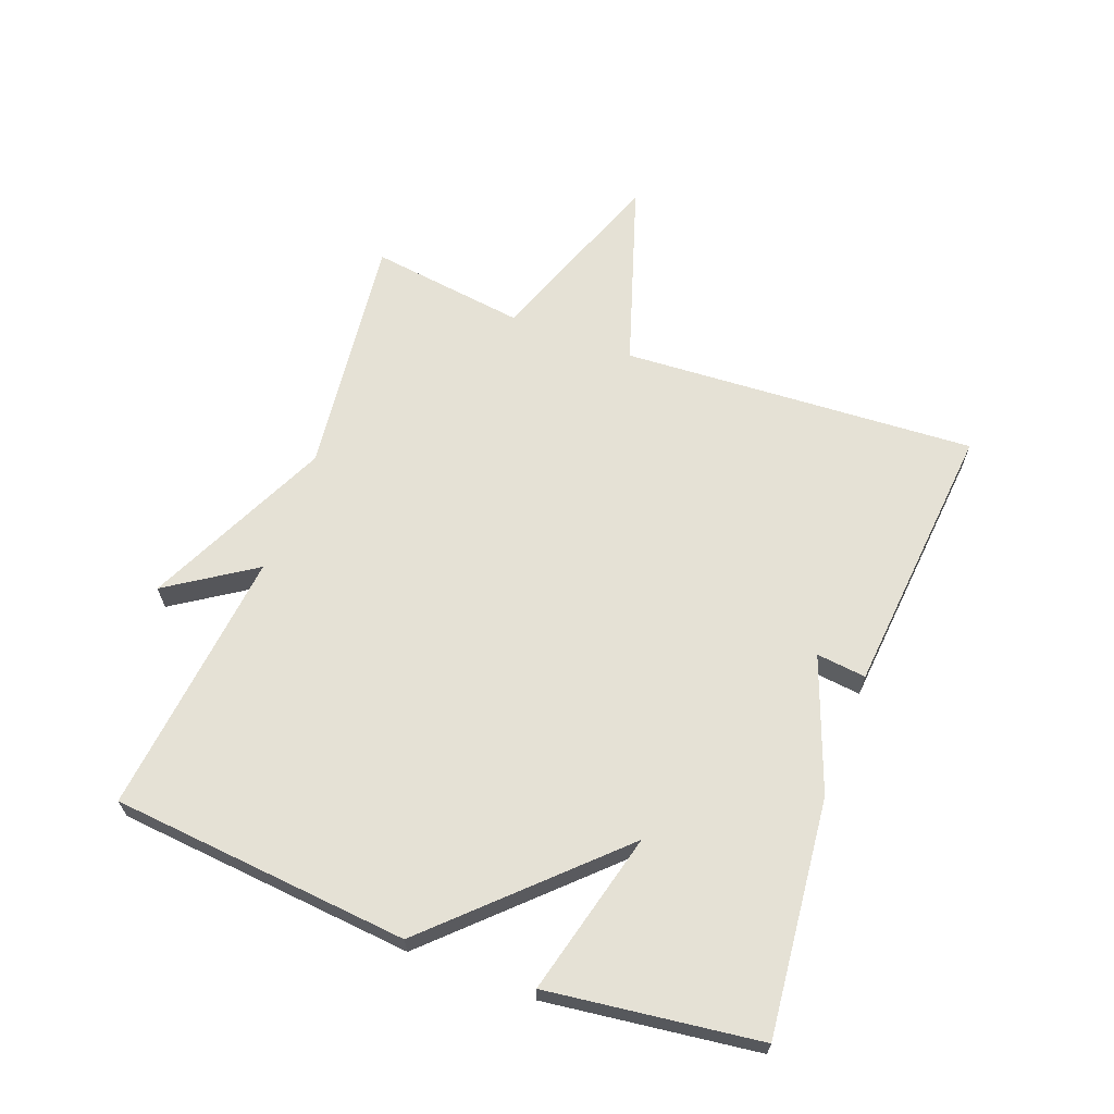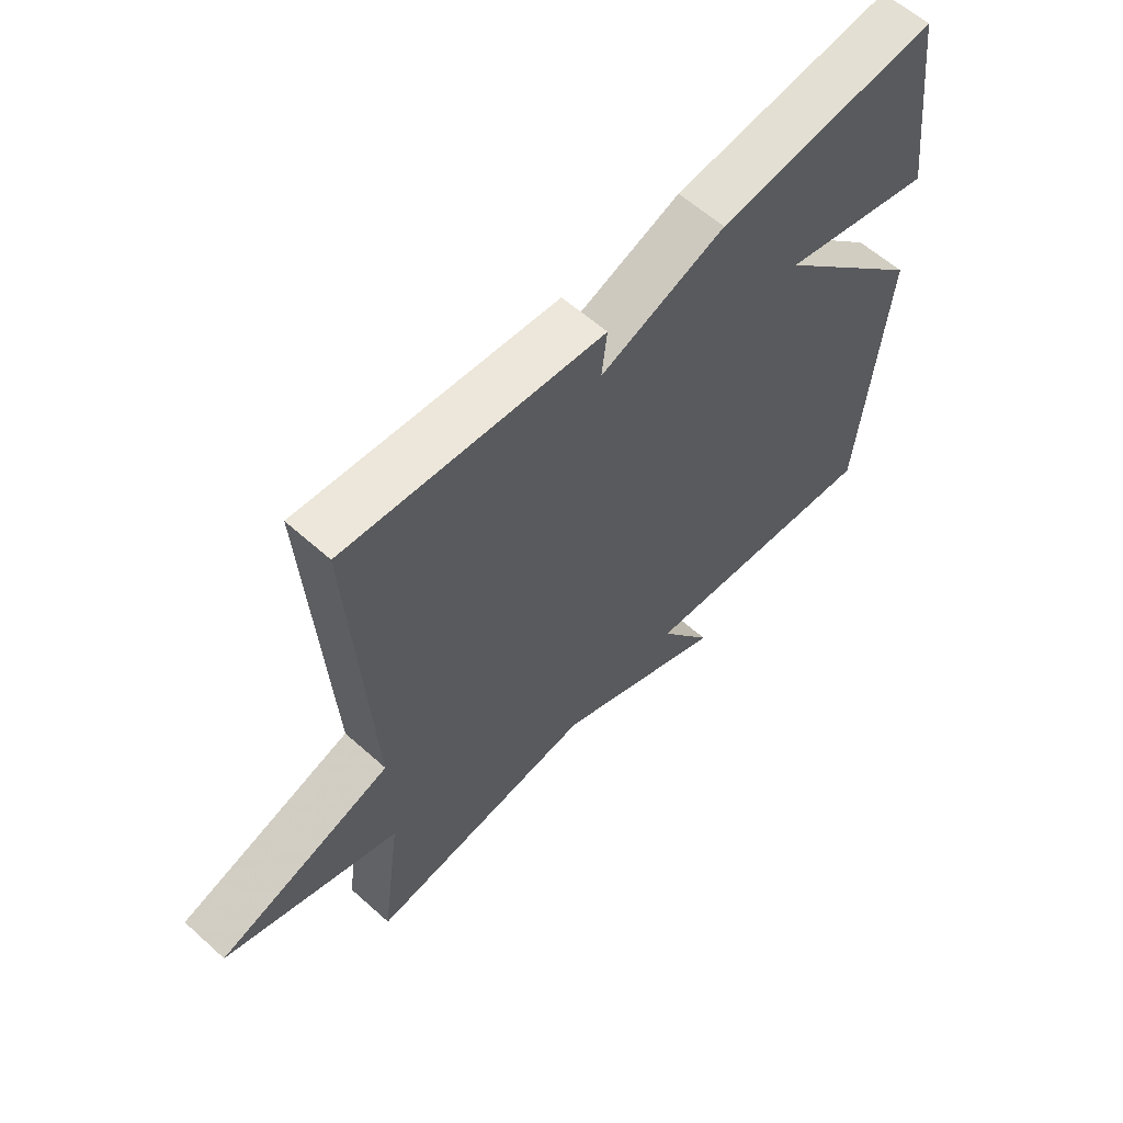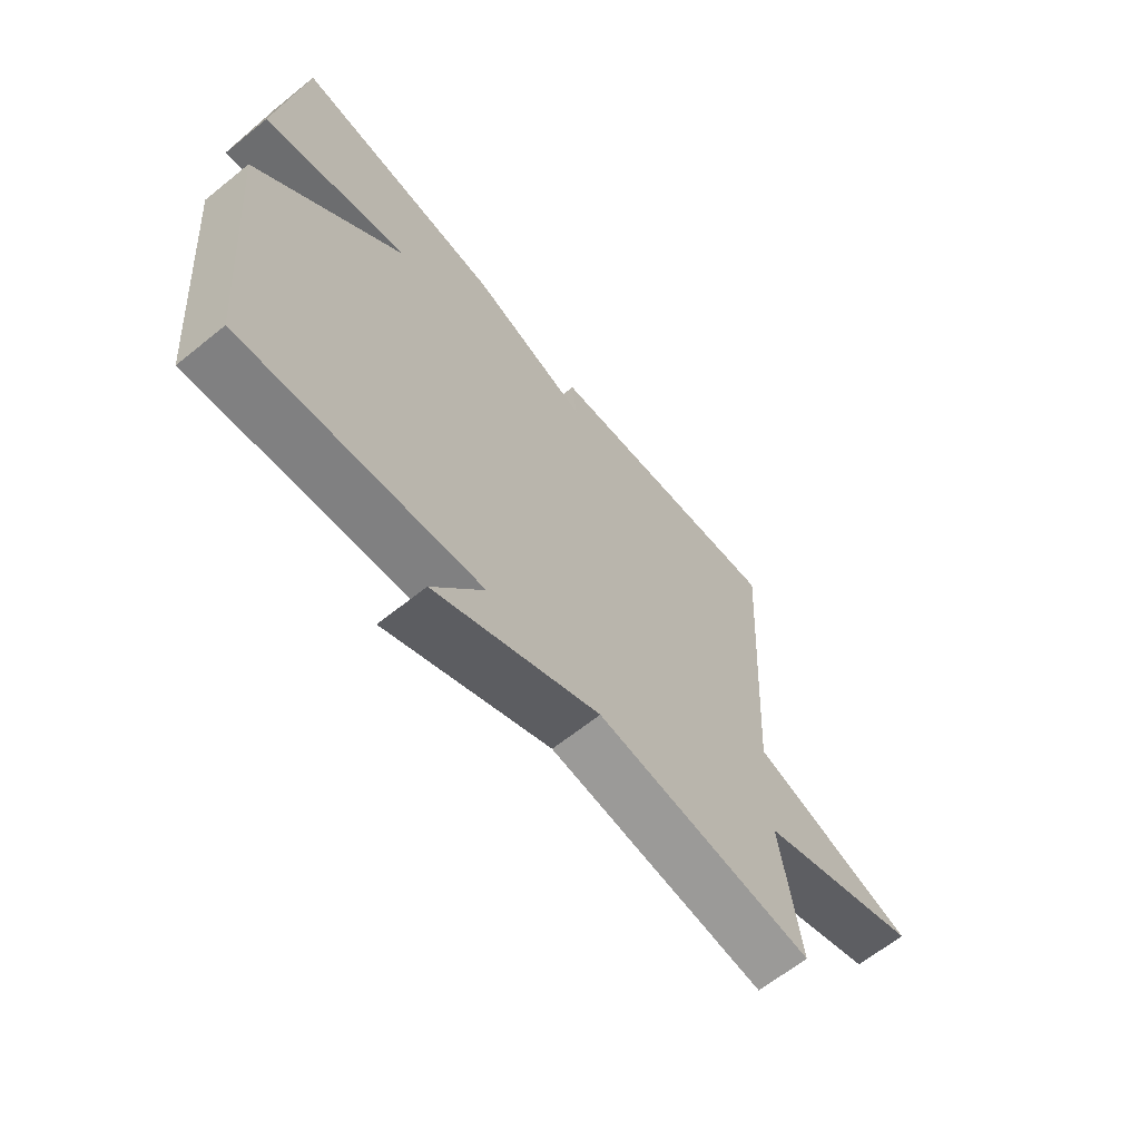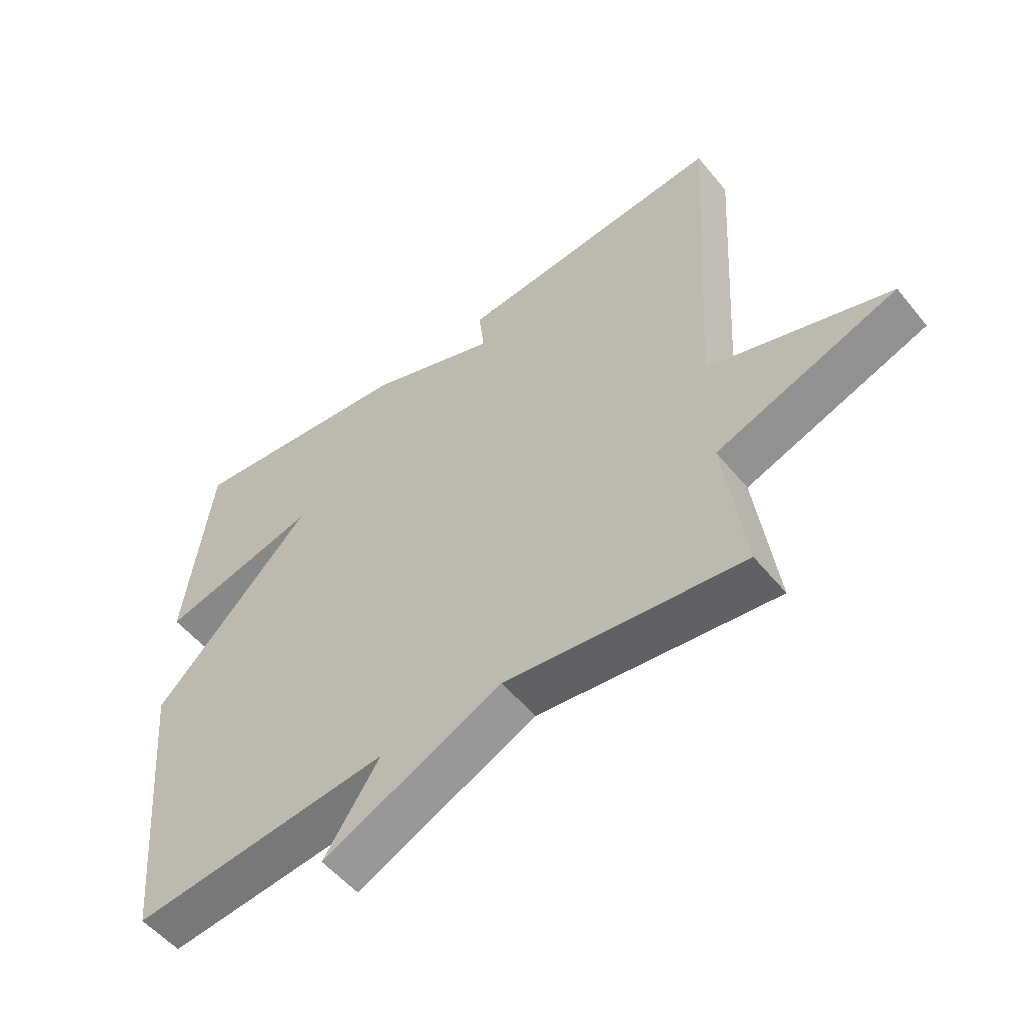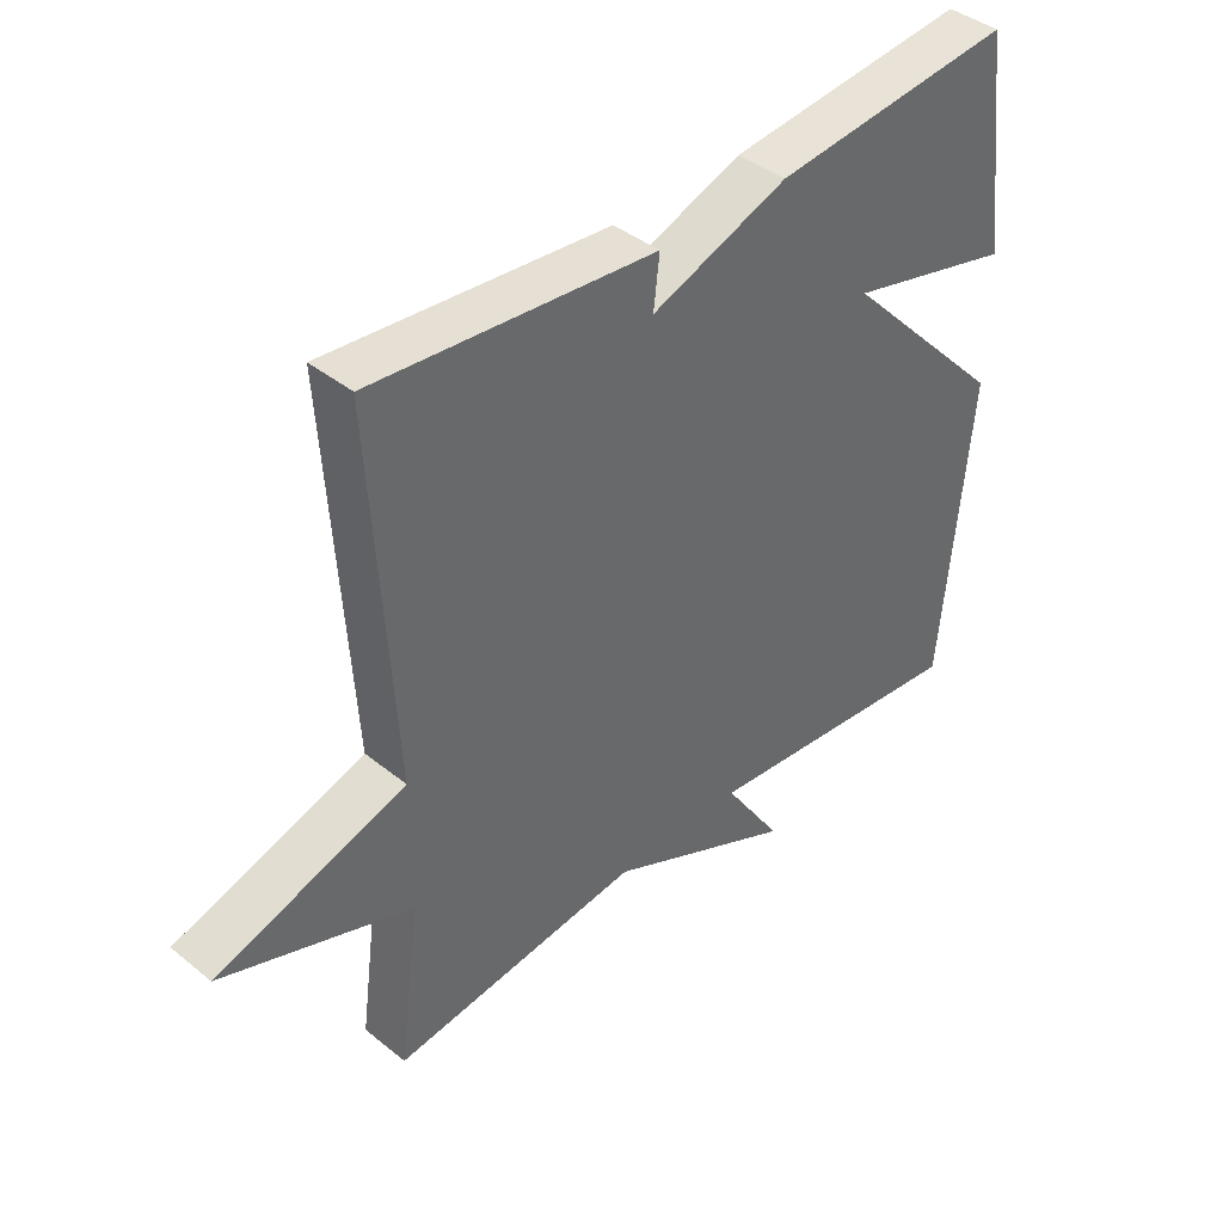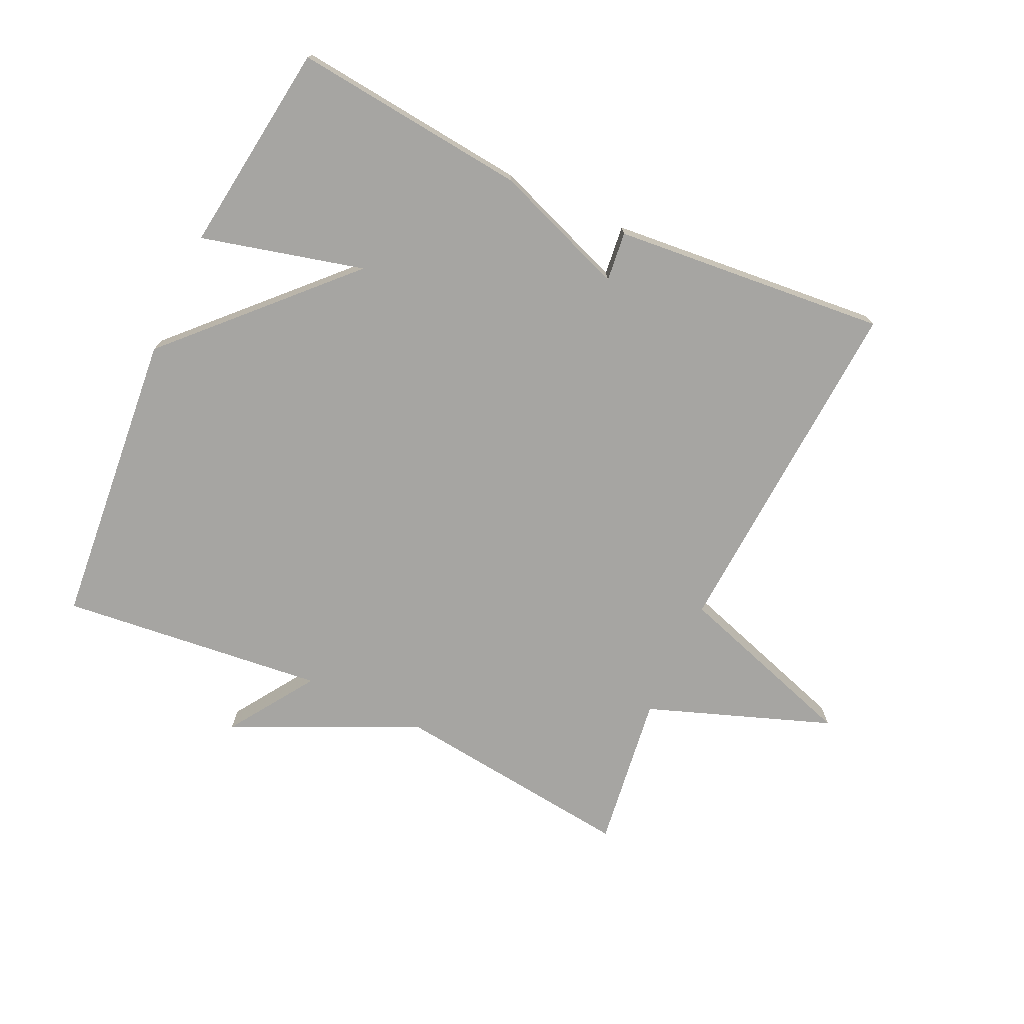
<metadata>
{"format":"obj","ext":"obj","renderer":"f3d","projection":"perspective","resolution":1024,"background":"white","views":[{"elev":65.0,"azim":-69.4,"up":"+Y"},{"elev":60.0,"azim":132.6,"up":"+Z"},{"elev":-64.7,"azim":-51.0,"up":"+Z"},{"elev":-53.4,"azim":38.3,"up":"+Z"},{"elev":40.8,"azim":134.5,"up":"+Z"},{"elev":-73.7,"azim":-25.0,"up":"+Y"}]}
</metadata>
<code>
v 0.5 0.07 -0.5
v 0.118 0.07 -0.455
v -0.172 0.07 -0.591
v -0.082 0.07 -0.455
v -0.5 0.07 -0.5
v -0.543 0.07 -0.032
v -0.287 0.07 0.233
v -0.543 0.07 0.168
v -0.5 0.07 0.5
v -0.131 0.07 0.461
v 0.078 0.07 0.383
v 0.069 0.07 0.461
v 0.5 0.07 0.5
v 0.467 0.07 -0.056
v 0.757 0.07 -0.15
v 0.467 0.07 -0.256
v 0.5 0 -0.5
v 0.118 0 -0.455
v -0.172 0 -0.591
v -0.082 0 -0.455
v -0.5 0 -0.5
v -0.543 0 -0.032
v -0.287 0 0.233
v -0.543 0 0.168
v -0.5 0 0.5
v -0.131 0 0.461
v 0.078 0 0.383
v 0.069 0 0.461
v 0.5 0 0.5
v 0.467 0 -0.056
v 0.757 0 -0.15
v 0.467 0 -0.256
f 14 15 16
f 11 12 13 14
f 11 14 16
f 9 10 11
f 8 9 11
f 7 8 11
f 7 11 16
f 6 7 16
f 5 6 16
f 4 5 16
f 2 3 4 16
f 1 2 16
f 32 31 30
f 30 29 28 27
f 32 30 27
f 27 26 25
f 27 25 24
f 27 24 23
f 32 27 23
f 32 23 22
f 32 22 21
f 32 21 20
f 32 20 19 18
f 32 18 17
f 1 17 18 2
f 2 18 19 3
f 3 19 20 4
f 4 20 21 5
f 5 21 22 6
f 6 22 23 7
f 7 23 24 8
f 8 24 25 9
f 9 25 26 10
f 10 26 27 11
f 11 27 28 12
f 12 28 29 13
f 13 29 30 14
f 14 30 31 15
f 15 31 32 16
f 16 32 17 1

</code>
